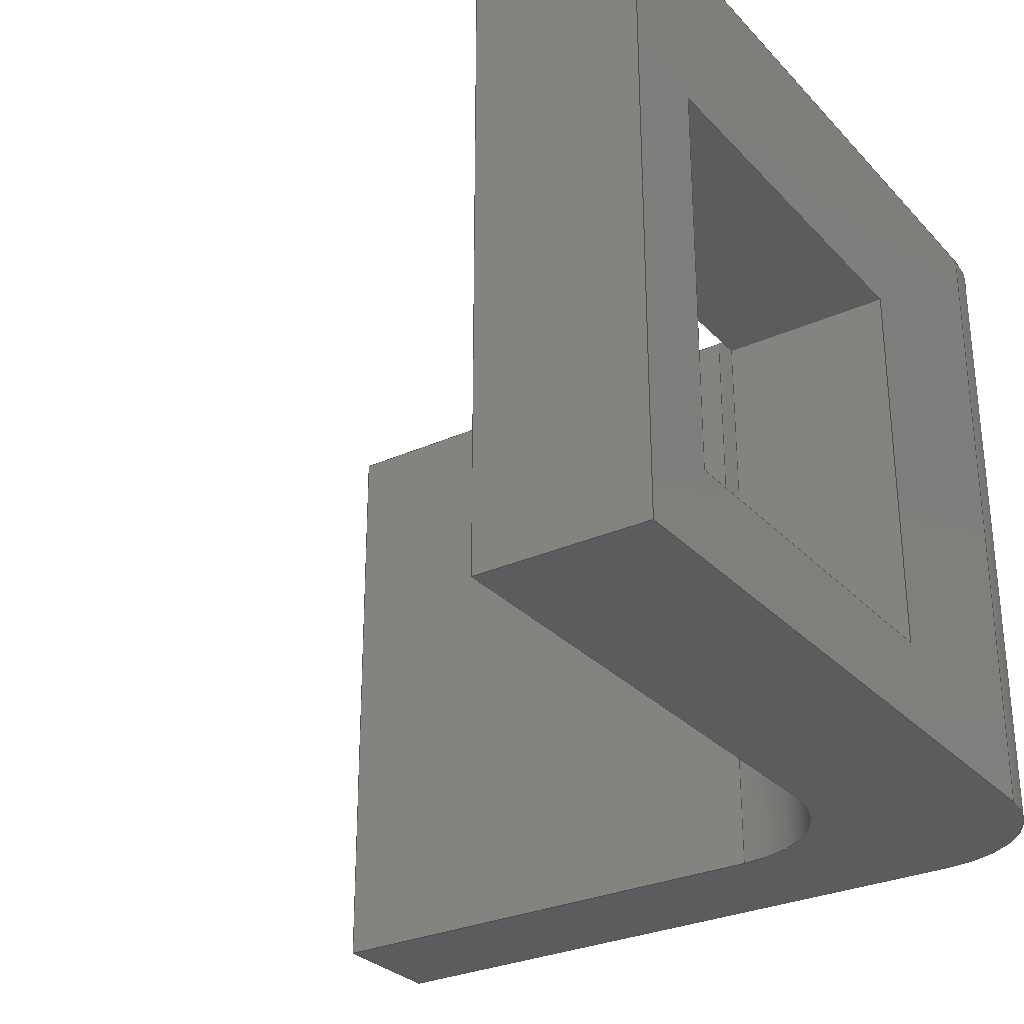
<metadata>
{"format":"step","ext":"step","renderer":"f3d","projection":"perspective","resolution":1024,"background":"white","views":[{"elev":-29.2,"azim":123.8,"up":"+Y"}]}
</metadata>
<code>
ISO-10303-21;
DATA;
#1=MECHANICAL_DESIGN_GEOMETRIC_PRESENTATION_REPRESENTATION('',(#4),#446);
#2=SHAPE_REPRESENTATION_RELATIONSHIP('SRR','None',#453,#3);
#3=ADVANCED_BREP_SHAPE_REPRESENTATION('',(#5),#445);
#4=STYLED_ITEM('',(#462),#5);
#5=MANIFOLD_SOLID_BREP('Body12',#266);
#6=CIRCLE('',#288,0.3);
#7=CIRCLE('',#289,0.3);
#8=CIRCLE('',#294,0.3);
#9=CIRCLE('',#295,0.3);
#10=CYLINDRICAL_SURFACE('',#287,0.3);
#11=CYLINDRICAL_SURFACE('',#293,0.3);
#12=FACE_BOUND('',#33,.T.);
#13=FACE_BOUND('',#36,.T.);
#14=FACE_OUTER_BOUND('',#28,.T.);
#15=FACE_OUTER_BOUND('',#29,.T.);
#16=FACE_OUTER_BOUND('',#30,.T.);
#17=FACE_OUTER_BOUND('',#31,.T.);
#18=FACE_OUTER_BOUND('',#32,.T.);
#19=FACE_OUTER_BOUND('',#34,.T.);
#20=FACE_OUTER_BOUND('',#35,.T.);
#21=FACE_OUTER_BOUND('',#37,.T.);
#22=FACE_OUTER_BOUND('',#38,.T.);
#23=FACE_OUTER_BOUND('',#39,.T.);
#24=FACE_OUTER_BOUND('',#40,.T.);
#25=FACE_OUTER_BOUND('',#41,.T.);
#26=FACE_OUTER_BOUND('',#42,.T.);
#27=FACE_OUTER_BOUND('',#43,.T.);
#28=EDGE_LOOP('',(#168,#169,#170,#171));
#29=EDGE_LOOP('',(#172,#173,#174,#175));
#30=EDGE_LOOP('',(#176,#177,#178,#179));
#31=EDGE_LOOP('',(#180,#181,#182,#183));
#32=EDGE_LOOP('',(#184,#185,#186,#187));
#33=EDGE_LOOP('',(#188,#189,#190,#191));
#34=EDGE_LOOP('',(#192,#193,#194,#195));
#35=EDGE_LOOP('',(#196,#197,#198,#199));
#36=EDGE_LOOP('',(#200,#201,#202,#203));
#37=EDGE_LOOP('',(#204,#205,#206,#207));
#38=EDGE_LOOP('',(#208,#209,#210,#211));
#39=EDGE_LOOP('',(#212,#213,#214,#215));
#40=EDGE_LOOP('',(#216,#217,#218,#219));
#41=EDGE_LOOP('',(#220,#221,#222,#223));
#42=EDGE_LOOP('',(#224,#225,#226,#227,#228,#229,#230,#231));
#43=EDGE_LOOP('',(#232,#233,#234,#235,#236,#237,#238,#239));
#44=LINE('',#372,#76);
#45=LINE('',#374,#77);
#46=LINE('',#376,#78);
#47=LINE('',#377,#79);
#48=LINE('',#380,#80);
#49=LINE('',#382,#81);
#50=LINE('',#383,#82);
#51=LINE('',#386,#83);
#52=LINE('',#388,#84);
#53=LINE('',#389,#85);
#54=LINE('',#391,#86);
#55=LINE('',#392,#87);
#56=LINE('',#396,#88);
#57=LINE('',#398,#89);
#58=LINE('',#400,#90);
#59=LINE('',#401,#91);
#60=LINE('',#404,#92);
#61=LINE('',#406,#93);
#62=LINE('',#407,#94);
#63=LINE('',#410,#95);
#64=LINE('',#412,#96);
#65=LINE('',#413,#97);
#66=LINE('',#419,#98);
#67=LINE('',#422,#99);
#68=LINE('',#424,#100);
#69=LINE('',#425,#101);
#70=LINE('',#428,#102);
#71=LINE('',#430,#103);
#72=LINE('',#431,#104);
#73=LINE('',#434,#105);
#74=LINE('',#436,#106);
#75=LINE('',#437,#107);
#76=VECTOR('',#302,1);
#77=VECTOR('',#303,1);
#78=VECTOR('',#304,1);
#79=VECTOR('',#305,1);
#80=VECTOR('',#308,1);
#81=VECTOR('',#309,1);
#82=VECTOR('',#310,1);
#83=VECTOR('',#313,1);
#84=VECTOR('',#314,1);
#85=VECTOR('',#315,1);
#86=VECTOR('',#318,1);
#87=VECTOR('',#319,1);
#88=VECTOR('',#322,1);
#89=VECTOR('',#323,1);
#90=VECTOR('',#324,1);
#91=VECTOR('',#325,1);
#92=VECTOR('',#328,1);
#93=VECTOR('',#329,1);
#94=VECTOR('',#330,1);
#95=VECTOR('',#333,1);
#96=VECTOR('',#334,1);
#97=VECTOR('',#335,1);
#98=VECTOR('',#342,1);
#99=VECTOR('',#345,1);
#100=VECTOR('',#346,1);
#101=VECTOR('',#347,1);
#102=VECTOR('',#350,1);
#103=VECTOR('',#351,1);
#104=VECTOR('',#352,1);
#105=VECTOR('',#355,1);
#106=VECTOR('',#356,1);
#107=VECTOR('',#357,1);
#108=VERTEX_POINT('',#370);
#109=VERTEX_POINT('',#371);
#110=VERTEX_POINT('',#373);
#111=VERTEX_POINT('',#375);
#112=VERTEX_POINT('',#379);
#113=VERTEX_POINT('',#381);
#114=VERTEX_POINT('',#385);
#115=VERTEX_POINT('',#387);
#116=VERTEX_POINT('',#394);
#117=VERTEX_POINT('',#395);
#118=VERTEX_POINT('',#397);
#119=VERTEX_POINT('',#399);
#120=VERTEX_POINT('',#403);
#121=VERTEX_POINT('',#405);
#122=VERTEX_POINT('',#409);
#123=VERTEX_POINT('',#411);
#124=VERTEX_POINT('',#415);
#125=VERTEX_POINT('',#417);
#126=VERTEX_POINT('',#421);
#127=VERTEX_POINT('',#423);
#128=VERTEX_POINT('',#427);
#129=VERTEX_POINT('',#429);
#130=VERTEX_POINT('',#433);
#131=VERTEX_POINT('',#435);
#132=EDGE_CURVE('',#108,#109,#44,.T.);
#133=EDGE_CURVE('',#110,#108,#45,.T.);
#134=EDGE_CURVE('',#111,#110,#46,.T.);
#135=EDGE_CURVE('',#111,#109,#47,.T.);
#136=EDGE_CURVE('',#109,#112,#48,.T.);
#137=EDGE_CURVE('',#113,#111,#49,.T.);
#138=EDGE_CURVE('',#113,#112,#50,.T.);
#139=EDGE_CURVE('',#112,#114,#51,.T.);
#140=EDGE_CURVE('',#115,#113,#52,.T.);
#141=EDGE_CURVE('',#115,#114,#53,.T.);
#142=EDGE_CURVE('',#114,#108,#54,.T.);
#143=EDGE_CURVE('',#110,#115,#55,.T.);
#144=EDGE_CURVE('',#116,#117,#56,.T.);
#145=EDGE_CURVE('',#116,#118,#57,.T.);
#146=EDGE_CURVE('',#119,#118,#58,.T.);
#147=EDGE_CURVE('',#117,#119,#59,.T.);
#148=EDGE_CURVE('',#117,#120,#60,.T.);
#149=EDGE_CURVE('',#121,#119,#61,.T.);
#150=EDGE_CURVE('',#120,#121,#62,.T.);
#151=EDGE_CURVE('',#120,#122,#63,.T.);
#152=EDGE_CURVE('',#123,#121,#64,.T.);
#153=EDGE_CURVE('',#122,#123,#65,.T.);
#154=EDGE_CURVE('',#122,#124,#6,.T.);
#155=EDGE_CURVE('',#125,#123,#7,.T.);
#156=EDGE_CURVE('',#124,#125,#66,.T.);
#157=EDGE_CURVE('',#124,#126,#67,.T.);
#158=EDGE_CURVE('',#127,#125,#68,.T.);
#159=EDGE_CURVE('',#126,#127,#69,.T.);
#160=EDGE_CURVE('',#126,#128,#70,.T.);
#161=EDGE_CURVE('',#129,#127,#71,.T.);
#162=EDGE_CURVE('',#128,#129,#72,.T.);
#163=EDGE_CURVE('',#128,#130,#73,.T.);
#164=EDGE_CURVE('',#131,#129,#74,.T.);
#165=EDGE_CURVE('',#130,#131,#75,.T.);
#166=EDGE_CURVE('',#116,#130,#8,.T.);
#167=EDGE_CURVE('',#118,#131,#9,.T.);
#168=ORIENTED_EDGE('',*,*,#132,.F.);
#169=ORIENTED_EDGE('',*,*,#133,.F.);
#170=ORIENTED_EDGE('',*,*,#134,.F.);
#171=ORIENTED_EDGE('',*,*,#135,.T.);
#172=ORIENTED_EDGE('',*,*,#136,.F.);
#173=ORIENTED_EDGE('',*,*,#135,.F.);
#174=ORIENTED_EDGE('',*,*,#137,.F.);
#175=ORIENTED_EDGE('',*,*,#138,.T.);
#176=ORIENTED_EDGE('',*,*,#139,.F.);
#177=ORIENTED_EDGE('',*,*,#138,.F.);
#178=ORIENTED_EDGE('',*,*,#140,.F.);
#179=ORIENTED_EDGE('',*,*,#141,.T.);
#180=ORIENTED_EDGE('',*,*,#142,.F.);
#181=ORIENTED_EDGE('',*,*,#141,.F.);
#182=ORIENTED_EDGE('',*,*,#143,.F.);
#183=ORIENTED_EDGE('',*,*,#133,.T.);
#184=ORIENTED_EDGE('',*,*,#144,.F.);
#185=ORIENTED_EDGE('',*,*,#145,.T.);
#186=ORIENTED_EDGE('',*,*,#146,.F.);
#187=ORIENTED_EDGE('',*,*,#147,.F.);
#188=ORIENTED_EDGE('',*,*,#139,.T.);
#189=ORIENTED_EDGE('',*,*,#142,.T.);
#190=ORIENTED_EDGE('',*,*,#132,.T.);
#191=ORIENTED_EDGE('',*,*,#136,.T.);
#192=ORIENTED_EDGE('',*,*,#148,.F.);
#193=ORIENTED_EDGE('',*,*,#147,.T.);
#194=ORIENTED_EDGE('',*,*,#149,.F.);
#195=ORIENTED_EDGE('',*,*,#150,.F.);
#196=ORIENTED_EDGE('',*,*,#151,.F.);
#197=ORIENTED_EDGE('',*,*,#150,.T.);
#198=ORIENTED_EDGE('',*,*,#152,.F.);
#199=ORIENTED_EDGE('',*,*,#153,.F.);
#200=ORIENTED_EDGE('',*,*,#140,.T.);
#201=ORIENTED_EDGE('',*,*,#137,.T.);
#202=ORIENTED_EDGE('',*,*,#134,.T.);
#203=ORIENTED_EDGE('',*,*,#143,.T.);
#204=ORIENTED_EDGE('',*,*,#154,.F.);
#205=ORIENTED_EDGE('',*,*,#153,.T.);
#206=ORIENTED_EDGE('',*,*,#155,.F.);
#207=ORIENTED_EDGE('',*,*,#156,.F.);
#208=ORIENTED_EDGE('',*,*,#157,.F.);
#209=ORIENTED_EDGE('',*,*,#156,.T.);
#210=ORIENTED_EDGE('',*,*,#158,.F.);
#211=ORIENTED_EDGE('',*,*,#159,.F.);
#212=ORIENTED_EDGE('',*,*,#160,.F.);
#213=ORIENTED_EDGE('',*,*,#159,.T.);
#214=ORIENTED_EDGE('',*,*,#161,.F.);
#215=ORIENTED_EDGE('',*,*,#162,.F.);
#216=ORIENTED_EDGE('',*,*,#163,.F.);
#217=ORIENTED_EDGE('',*,*,#162,.T.);
#218=ORIENTED_EDGE('',*,*,#164,.F.);
#219=ORIENTED_EDGE('',*,*,#165,.F.);
#220=ORIENTED_EDGE('',*,*,#166,.T.);
#221=ORIENTED_EDGE('',*,*,#165,.T.);
#222=ORIENTED_EDGE('',*,*,#167,.F.);
#223=ORIENTED_EDGE('',*,*,#145,.F.);
#224=ORIENTED_EDGE('',*,*,#167,.T.);
#225=ORIENTED_EDGE('',*,*,#164,.T.);
#226=ORIENTED_EDGE('',*,*,#161,.T.);
#227=ORIENTED_EDGE('',*,*,#158,.T.);
#228=ORIENTED_EDGE('',*,*,#155,.T.);
#229=ORIENTED_EDGE('',*,*,#152,.T.);
#230=ORIENTED_EDGE('',*,*,#149,.T.);
#231=ORIENTED_EDGE('',*,*,#146,.T.);
#232=ORIENTED_EDGE('',*,*,#166,.F.);
#233=ORIENTED_EDGE('',*,*,#144,.T.);
#234=ORIENTED_EDGE('',*,*,#148,.T.);
#235=ORIENTED_EDGE('',*,*,#151,.T.);
#236=ORIENTED_EDGE('',*,*,#154,.T.);
#237=ORIENTED_EDGE('',*,*,#157,.T.);
#238=ORIENTED_EDGE('',*,*,#160,.T.);
#239=ORIENTED_EDGE('',*,*,#163,.T.);
#240=PLANE('',#280);
#241=PLANE('',#281);
#242=PLANE('',#282);
#243=PLANE('',#283);
#244=PLANE('',#284);
#245=PLANE('',#285);
#246=PLANE('',#286);
#247=PLANE('',#290);
#248=PLANE('',#291);
#249=PLANE('',#292);
#250=PLANE('',#296);
#251=PLANE('',#297);
#252=ADVANCED_FACE('',(#14),#240,.F.);
#253=ADVANCED_FACE('',(#15),#241,.F.);
#254=ADVANCED_FACE('',(#16),#242,.F.);
#255=ADVANCED_FACE('',(#17),#243,.F.);
#256=ADVANCED_FACE('',(#18,#12),#244,.T.);
#257=ADVANCED_FACE('',(#19),#245,.T.);
#258=ADVANCED_FACE('',(#20,#13),#246,.T.);
#259=ADVANCED_FACE('',(#21),#10,.F.);
#260=ADVANCED_FACE('',(#22),#247,.T.);
#261=ADVANCED_FACE('',(#23),#248,.T.);
#262=ADVANCED_FACE('',(#24),#249,.T.);
#263=ADVANCED_FACE('',(#25),#11,.T.);
#264=ADVANCED_FACE('',(#26),#250,.T.);
#265=ADVANCED_FACE('',(#27),#251,.F.);
#266=CLOSED_SHELL('',(#252,#253,#254,#255,#256,#257,#258,#259,#260,#261,
#262,#263,#264,#265));
#267=DERIVED_UNIT_ELEMENT(#269,1);
#268=DERIVED_UNIT_ELEMENT(#448,3);
#269=(
MASS_UNIT()
NAMED_UNIT(*)
SI_UNIT(.KILO.,.GRAM.)
);
#270=DERIVED_UNIT((#267,#268));
#271=MEASURE_REPRESENTATION_ITEM('density measure',
POSITIVE_RATIO_MEASURE(7850),#270);
#272=PROPERTY_DEFINITION_REPRESENTATION(#277,#274);
#273=PROPERTY_DEFINITION_REPRESENTATION(#278,#275);
#274=REPRESENTATION('material name',(#276),#445);
#275=REPRESENTATION('density',(#271),#445);
#276=DESCRIPTIVE_REPRESENTATION_ITEM('Steel','Steel');
#277=PROPERTY_DEFINITION('material property','material name',#455);
#278=PROPERTY_DEFINITION('material property','density of part',#455);
#279=AXIS2_PLACEMENT_3D('placement',#368,#298,#299);
#280=AXIS2_PLACEMENT_3D('',#369,#300,#301);
#281=AXIS2_PLACEMENT_3D('',#378,#306,#307);
#282=AXIS2_PLACEMENT_3D('',#384,#311,#312);
#283=AXIS2_PLACEMENT_3D('',#390,#316,#317);
#284=AXIS2_PLACEMENT_3D('',#393,#320,#321);
#285=AXIS2_PLACEMENT_3D('',#402,#326,#327);
#286=AXIS2_PLACEMENT_3D('',#408,#331,#332);
#287=AXIS2_PLACEMENT_3D('',#414,#336,#337);
#288=AXIS2_PLACEMENT_3D('',#416,#338,#339);
#289=AXIS2_PLACEMENT_3D('',#418,#340,#341);
#290=AXIS2_PLACEMENT_3D('',#420,#343,#344);
#291=AXIS2_PLACEMENT_3D('',#426,#348,#349);
#292=AXIS2_PLACEMENT_3D('',#432,#353,#354);
#293=AXIS2_PLACEMENT_3D('',#438,#358,#359);
#294=AXIS2_PLACEMENT_3D('',#439,#360,#361);
#295=AXIS2_PLACEMENT_3D('',#440,#362,#363);
#296=AXIS2_PLACEMENT_3D('',#441,#364,#365);
#297=AXIS2_PLACEMENT_3D('',#442,#366,#367);
#298=DIRECTION('axis',(0,0,1));
#299=DIRECTION('refdir',(1,0,0));
#300=DIRECTION('center_axis',(-1,0,0));
#301=DIRECTION('ref_axis',(0,1,0));
#302=DIRECTION('',(0,-1,0));
#303=DIRECTION('',(0,0,-1));
#304=DIRECTION('',(0,1,0));
#305=DIRECTION('',(0,0,-1));
#306=DIRECTION('center_axis',(0,-1,0));
#307=DIRECTION('ref_axis',(-1,0,0));
#308=DIRECTION('',(1,0,-1.388e-16));
#309=DIRECTION('',(-1,0,0));
#310=DIRECTION('',(0,0,-1));
#311=DIRECTION('center_axis',(1,0,0));
#312=DIRECTION('ref_axis',(0,-1,0));
#313=DIRECTION('',(0,1,0));
#314=DIRECTION('',(0,-1,0));
#315=DIRECTION('',(0,0,-1));
#316=DIRECTION('center_axis',(0,1,0));
#317=DIRECTION('ref_axis',(1,0,0));
#318=DIRECTION('',(-1,0,1.388e-16));
#319=DIRECTION('',(1,0,0));
#320=DIRECTION('center_axis',(-1.388e-16,0,-1));
#321=DIRECTION('ref_axis',(-1,0,1.388e-16));
#322=DIRECTION('',(1,0,-1.388e-16));
#323=DIRECTION('',(0,1,0));
#324=DIRECTION('',(-1,0,1.388e-16));
#325=DIRECTION('',(0,1,0));
#326=DIRECTION('center_axis',(1,0,0));
#327=DIRECTION('ref_axis',(0,0,-1));
#328=DIRECTION('',(0,0,1));
#329=DIRECTION('',(0,0,-1));
#330=DIRECTION('',(0,1,0));
#331=DIRECTION('center_axis',(0,0,1));
#332=DIRECTION('ref_axis',(1,0,0));
#333=DIRECTION('',(-1,0,0));
#334=DIRECTION('',(1,0,0));
#335=DIRECTION('',(0,1,0));
#336=DIRECTION('center_axis',(0,1,0));
#337=DIRECTION('ref_axis',(-1.48e-15,0,-1));
#338=DIRECTION('center_axis',(0,1,0));
#339=DIRECTION('ref_axis',(-1.48e-15,0,-1));
#340=DIRECTION('center_axis',(0,-1,0));
#341=DIRECTION('ref_axis',(-1.48e-15,0,-1));
#342=DIRECTION('',(0,1,0));
#343=DIRECTION('center_axis',(1,0,0));
#344=DIRECTION('ref_axis',(0,0,-1));
#345=DIRECTION('',(0,0,1));
#346=DIRECTION('',(0,0,-1));
#347=DIRECTION('',(0,1,0));
#348=DIRECTION('center_axis',(-6.123e-17,0,1));
#349=DIRECTION('ref_axis',(1,0,6.123e-17));
#350=DIRECTION('',(-1,0,-6.123e-17));
#351=DIRECTION('',(1,0,6.123e-17));
#352=DIRECTION('',(0,1,0));
#353=DIRECTION('center_axis',(-1,0,0));
#354=DIRECTION('ref_axis',(0,0,1));
#355=DIRECTION('',(0,0,-1));
#356=DIRECTION('',(0,0,1));
#357=DIRECTION('',(0,1,0));
#358=DIRECTION('center_axis',(0,1,0));
#359=DIRECTION('ref_axis',(0,0,-1));
#360=DIRECTION('center_axis',(0,1,0));
#361=DIRECTION('ref_axis',(0,0,-1));
#362=DIRECTION('center_axis',(0,1,0));
#363=DIRECTION('ref_axis',(0,0,-1));
#364=DIRECTION('center_axis',(0,1,0));
#365=DIRECTION('ref_axis',(1,0,0));
#366=DIRECTION('center_axis',(0,1,0));
#367=DIRECTION('ref_axis',(1,0,0));
#368=CARTESIAN_POINT('',(0,0,0));
#369=CARTESIAN_POINT('Origin',(-2.8,0.2,-1.488));
#370=CARTESIAN_POINT('',(-2.8,1.1,-1.888));
#371=CARTESIAN_POINT('',(-2.8,0.2,-1.888));
#372=CARTESIAN_POINT('',(-2.8,0.1,-1.888));
#373=CARTESIAN_POINT('',(-2.8,1.1,-1.488));
#374=CARTESIAN_POINT('',(-2.8,1.1,-1.488));
#375=CARTESIAN_POINT('',(-2.8,0.2,-1.488));
#376=CARTESIAN_POINT('',(-2.8,0.1,-1.488));
#377=CARTESIAN_POINT('',(-2.8,0.2,-1.488));
#378=CARTESIAN_POINT('Origin',(-1.9,0.2,-1.488));
#379=CARTESIAN_POINT('',(-1.9,0.2,-1.888));
#380=CARTESIAN_POINT('',(-1.8,0.2,-1.888));
#381=CARTESIAN_POINT('',(-1.9,0.2,-1.488));
#382=CARTESIAN_POINT('',(-2.45,0.2,-1.488));
#383=CARTESIAN_POINT('',(-1.9,0.2,-1.488));
#384=CARTESIAN_POINT('Origin',(-1.9,1.1,-1.488));
#385=CARTESIAN_POINT('',(-1.9,1.1,-1.888));
#386=CARTESIAN_POINT('',(-1.9,0.55,-1.888));
#387=CARTESIAN_POINT('',(-1.9,1.1,-1.488));
#388=CARTESIAN_POINT('',(-1.9,0.55,-1.488));
#389=CARTESIAN_POINT('',(-1.9,1.1,-1.488));
#390=CARTESIAN_POINT('Origin',(-2.8,1.1,-1.488));
#391=CARTESIAN_POINT('',(-2.25,1.1,-1.888));
#392=CARTESIAN_POINT('',(-2.9,1.1,-1.488));
#393=CARTESIAN_POINT('Origin',(-1.7,0,-1.888));
#394=CARTESIAN_POINT('',(-3.3,0,-1.888));
#395=CARTESIAN_POINT('',(-1.7,0,-1.888));
#396=CARTESIAN_POINT('',(-3.3,0,-1.888));
#397=CARTESIAN_POINT('',(-3.3,1.5,-1.888));
#398=CARTESIAN_POINT('',(-3.3,0,-1.888));
#399=CARTESIAN_POINT('',(-1.7,1.5,-1.888));
#400=CARTESIAN_POINT('',(-3.3,1.5,-1.888));
#401=CARTESIAN_POINT('',(-1.7,0,-1.888));
#402=CARTESIAN_POINT('Origin',(-1.7,0,-1.488));
#403=CARTESIAN_POINT('',(-1.7,0,-1.488));
#404=CARTESIAN_POINT('',(-1.7,0,-1.888));
#405=CARTESIAN_POINT('',(-1.7,1.5,-1.488));
#406=CARTESIAN_POINT('',(-1.7,1.5,-1.888));
#407=CARTESIAN_POINT('',(-1.7,0,-1.488));
#408=CARTESIAN_POINT('Origin',(-3,0,-1.488));
#409=CARTESIAN_POINT('',(-3,0,-1.488));
#410=CARTESIAN_POINT('',(-1.7,0,-1.488));
#411=CARTESIAN_POINT('',(-3,1.5,-1.488));
#412=CARTESIAN_POINT('',(-1.7,1.5,-1.488));
#413=CARTESIAN_POINT('',(-3,0,-1.488));
#414=CARTESIAN_POINT('Origin',(-3,0,-1.188));
#415=CARTESIAN_POINT('',(-3.3,0,-1.188));
#416=CARTESIAN_POINT('Origin',(-3,0,-1.188));
#417=CARTESIAN_POINT('',(-3.3,1.5,-1.188));
#418=CARTESIAN_POINT('Origin',(-3,1.5,-1.188));
#419=CARTESIAN_POINT('',(-3.3,0,-1.188));
#420=CARTESIAN_POINT('Origin',(-3.3,0,0));
#421=CARTESIAN_POINT('',(-3.3,0,-6.123e-17));
#422=CARTESIAN_POINT('',(-3.3,0,-1.188));
#423=CARTESIAN_POINT('',(-3.3,1.5,0));
#424=CARTESIAN_POINT('',(-3.3,1.5,-1.188));
#425=CARTESIAN_POINT('',(-3.3,0,-6.123e-17));
#426=CARTESIAN_POINT('Origin',(-3.6,0,-7.96e-17));
#427=CARTESIAN_POINT('',(-3.6,0,-7.96e-17));
#428=CARTESIAN_POINT('',(-3.3,0,-6.123e-17));
#429=CARTESIAN_POINT('',(-3.6,1.5,0));
#430=CARTESIAN_POINT('',(-3.3,1.5,-6.123e-17));
#431=CARTESIAN_POINT('',(-3.6,0,-7.96e-17));
#432=CARTESIAN_POINT('Origin',(-3.6,0,-1.588));
#433=CARTESIAN_POINT('',(-3.6,0,-1.588));
#434=CARTESIAN_POINT('',(-3.6,0,-7.96e-17));
#435=CARTESIAN_POINT('',(-3.6,1.5,-1.588));
#436=CARTESIAN_POINT('',(-3.6,1.5,-7.96e-17));
#437=CARTESIAN_POINT('',(-3.6,0,-1.588));
#438=CARTESIAN_POINT('Origin',(-3.3,0,-1.588));
#439=CARTESIAN_POINT('Origin',(-3.3,0,-1.588));
#440=CARTESIAN_POINT('Origin',(-3.3,1.5,-1.588));
#441=CARTESIAN_POINT('Origin',(-2.65,1.5,-0.9438));
#442=CARTESIAN_POINT('Origin',(-2.65,0,-0.9438));
#443=UNCERTAINTY_MEASURE_WITH_UNIT(LENGTH_MEASURE(0.001),#447,
'DISTANCE_ACCURACY_VALUE',
'Maximum model space distance between geometric entities at asserted c
onnectivities');
#444=UNCERTAINTY_MEASURE_WITH_UNIT(LENGTH_MEASURE(0.001),#447,
'DISTANCE_ACCURACY_VALUE',
'Maximum model space distance between geometric entities at asserted c
onnectivities');
#445=(
GEOMETRIC_REPRESENTATION_CONTEXT(3)
GLOBAL_UNCERTAINTY_ASSIGNED_CONTEXT((#443))
GLOBAL_UNIT_ASSIGNED_CONTEXT((#447,#449,#450))
REPRESENTATION_CONTEXT('','3D')
);
#446=(
GEOMETRIC_REPRESENTATION_CONTEXT(3)
GLOBAL_UNCERTAINTY_ASSIGNED_CONTEXT((#444))
GLOBAL_UNIT_ASSIGNED_CONTEXT((#447,#449,#450))
REPRESENTATION_CONTEXT('','3D')
);
#447=(
LENGTH_UNIT()
NAMED_UNIT(*)
SI_UNIT(.CENTI.,.METRE.)
);
#448=(
LENGTH_UNIT()
NAMED_UNIT(*)
SI_UNIT($,.METRE.)
);
#449=(
NAMED_UNIT(*)
PLANE_ANGLE_UNIT()
SI_UNIT($,.RADIAN.)
);
#450=(
NAMED_UNIT(*)
SI_UNIT($,.STERADIAN.)
SOLID_ANGLE_UNIT()
);
#451=SHAPE_DEFINITION_REPRESENTATION(#452,#453);
#452=PRODUCT_DEFINITION_SHAPE('',$,#455);
#453=SHAPE_REPRESENTATION('',(#279),#445);
#454=PRODUCT_DEFINITION_CONTEXT('part definition',#459,'design');
#455=PRODUCT_DEFINITION('Untitled','Untitled',#456,#454);
#456=PRODUCT_DEFINITION_FORMATION('',$,#461);
#457=PRODUCT_RELATED_PRODUCT_CATEGORY('Untitled','Untitled',(#461));
#458=APPLICATION_PROTOCOL_DEFINITION('international standard',
'automotive_design',2009,#459);
#459=APPLICATION_CONTEXT(
'Core Data for Automotive Mechanical Design Process');
#460=PRODUCT_CONTEXT('part definition',#459,'mechanical');
#461=PRODUCT('Untitled','Untitled',$,(#460));
#462=PRESENTATION_STYLE_ASSIGNMENT((#463));
#463=SURFACE_STYLE_USAGE(.BOTH.,#464);
#464=SURFACE_SIDE_STYLE('',(#465));
#465=SURFACE_STYLE_FILL_AREA(#466);
#466=FILL_AREA_STYLE('Steel - Satin',(#467));
#467=FILL_AREA_STYLE_COLOUR('Steel - Satin',#468);
#468=COLOUR_RGB('Steel - Satin',0.6275,0.6275,0.6275);
ENDSEC;
END-ISO-10303-21;

</code>
